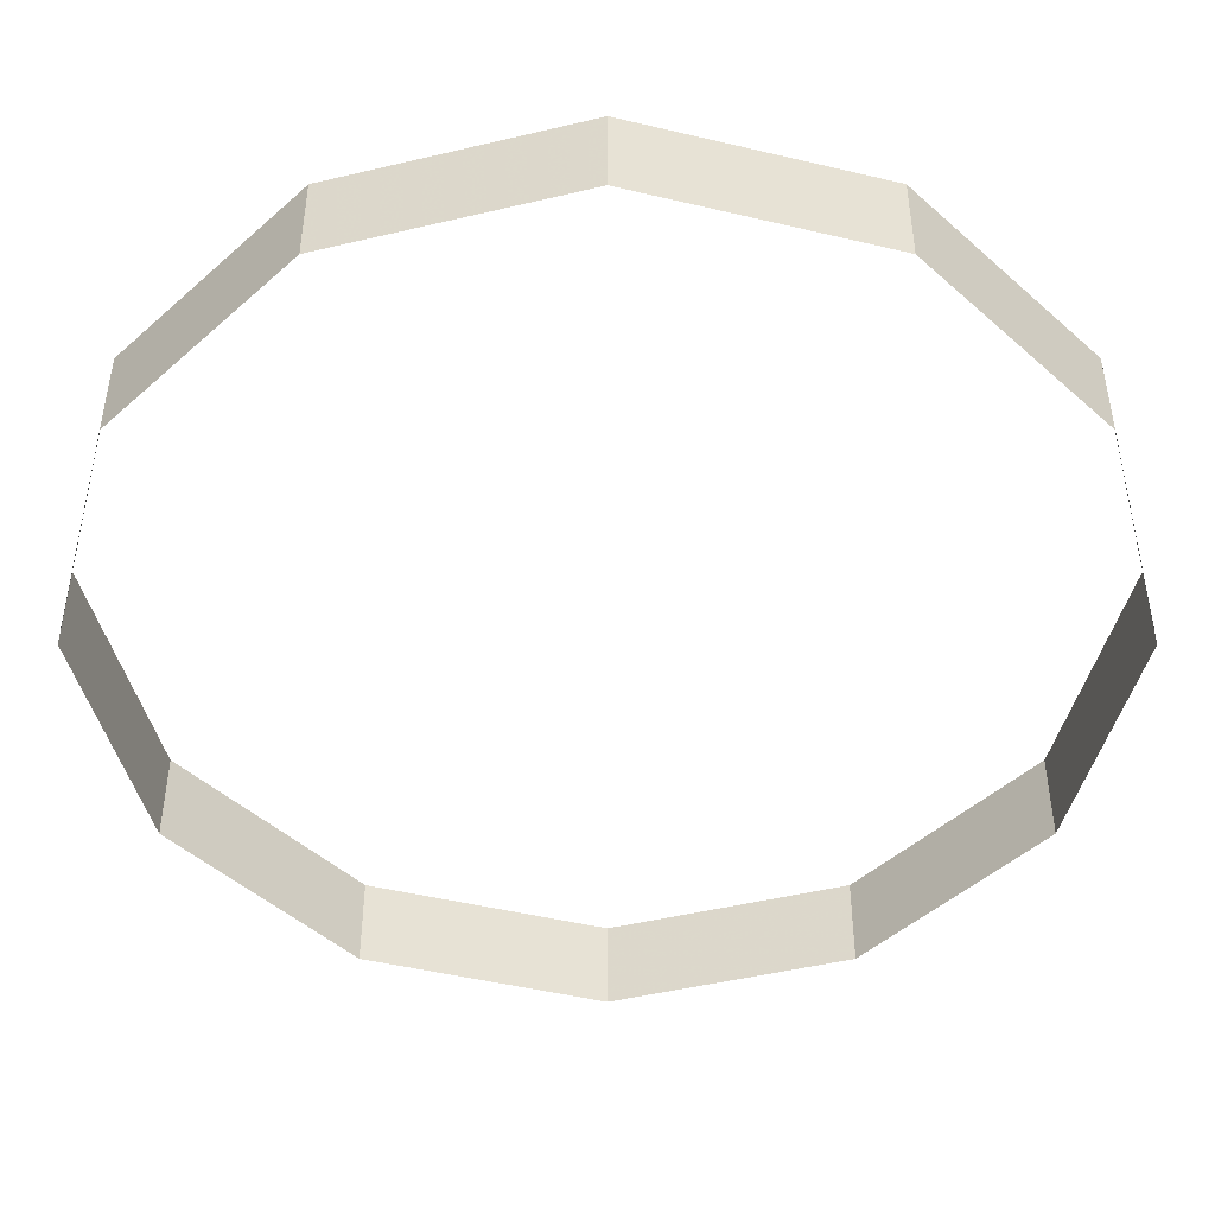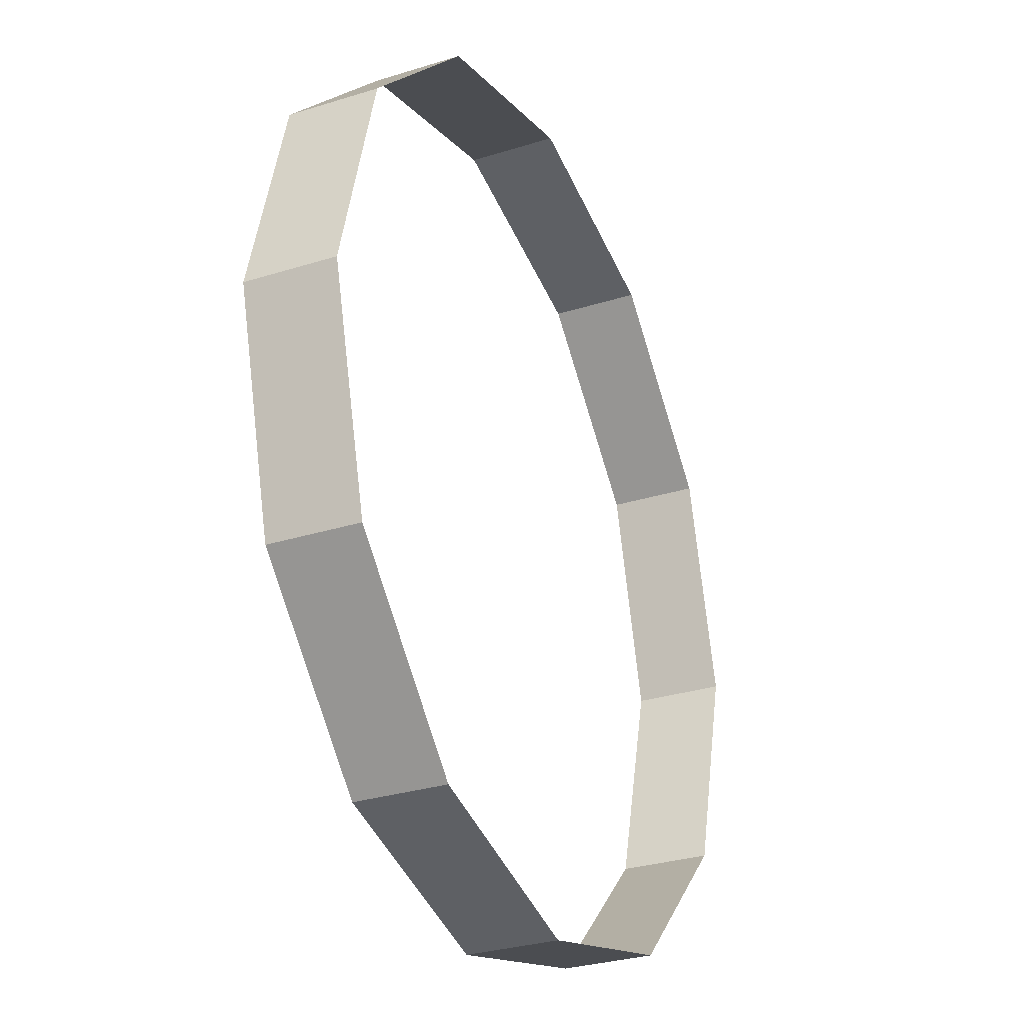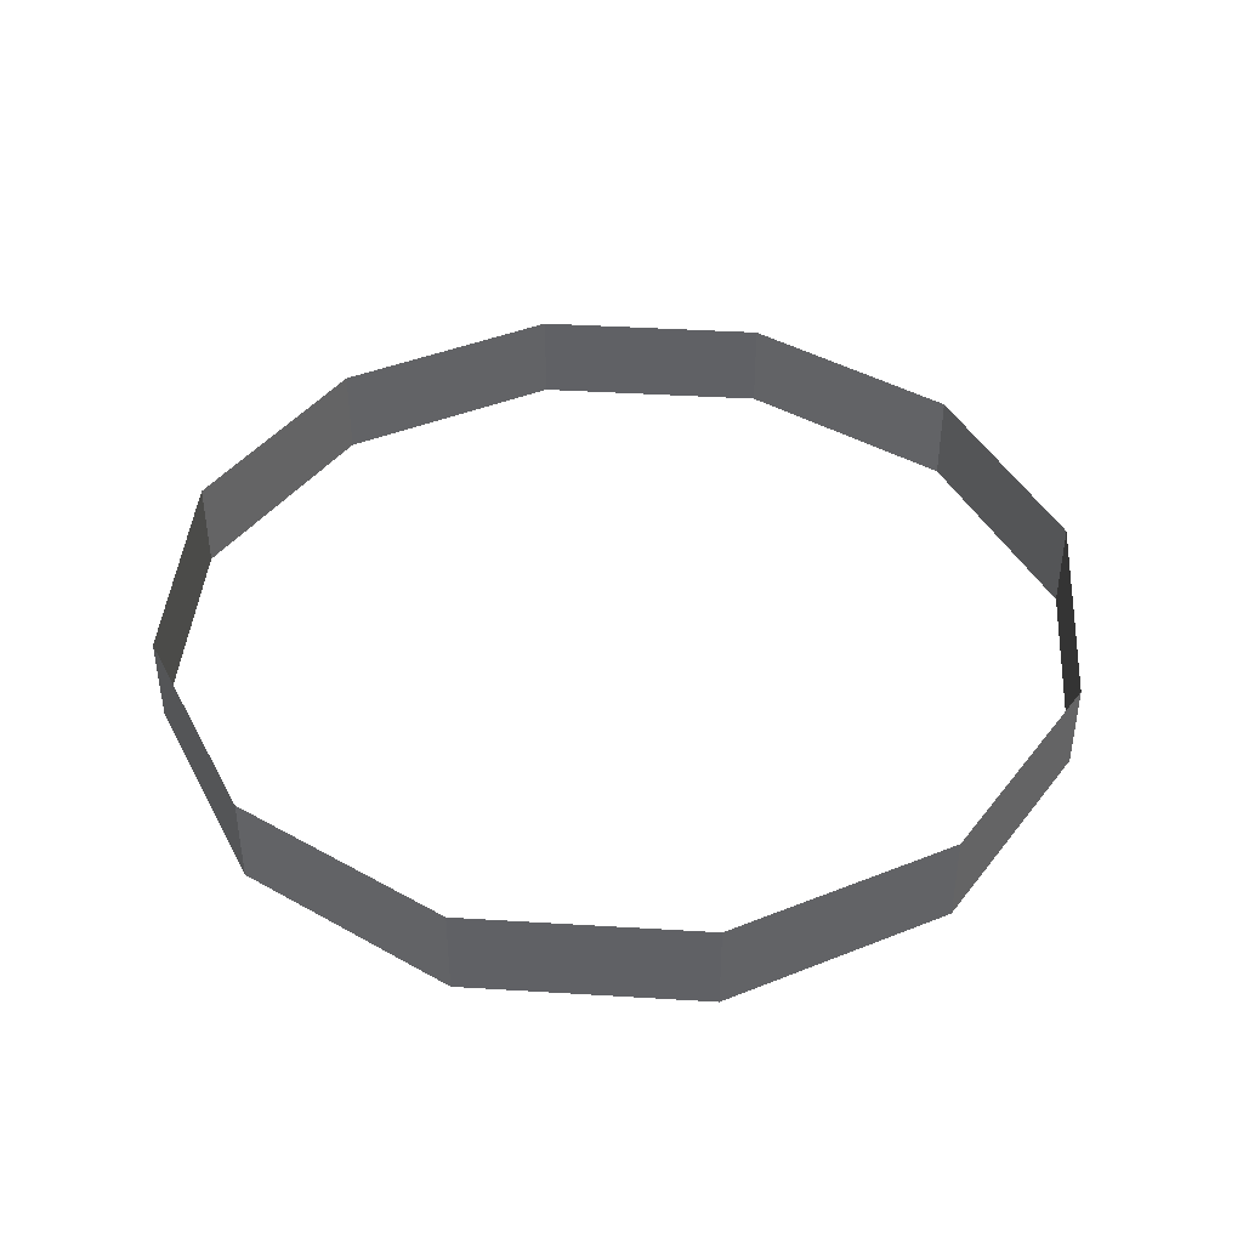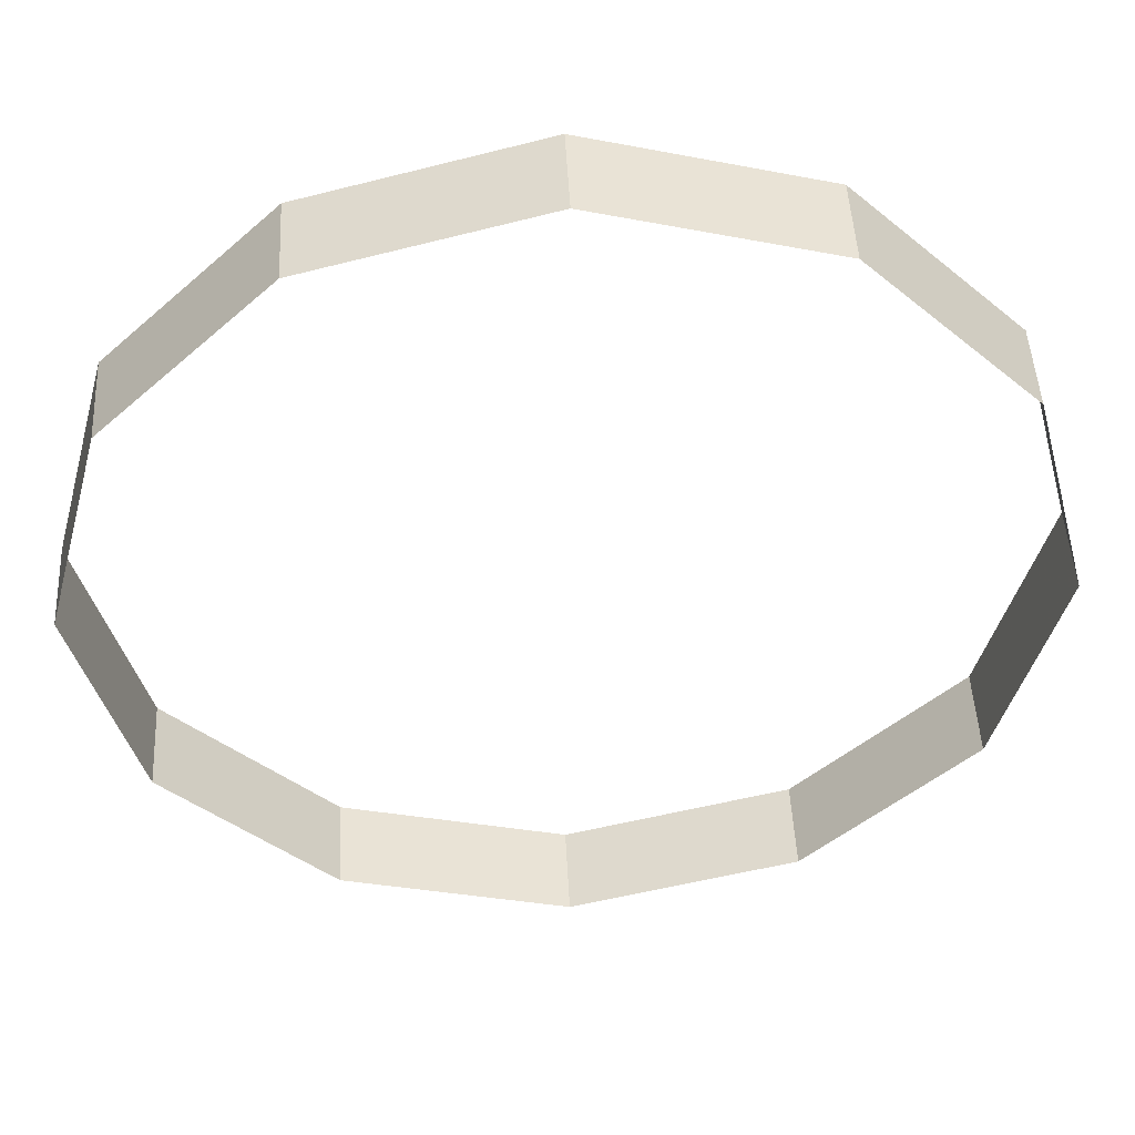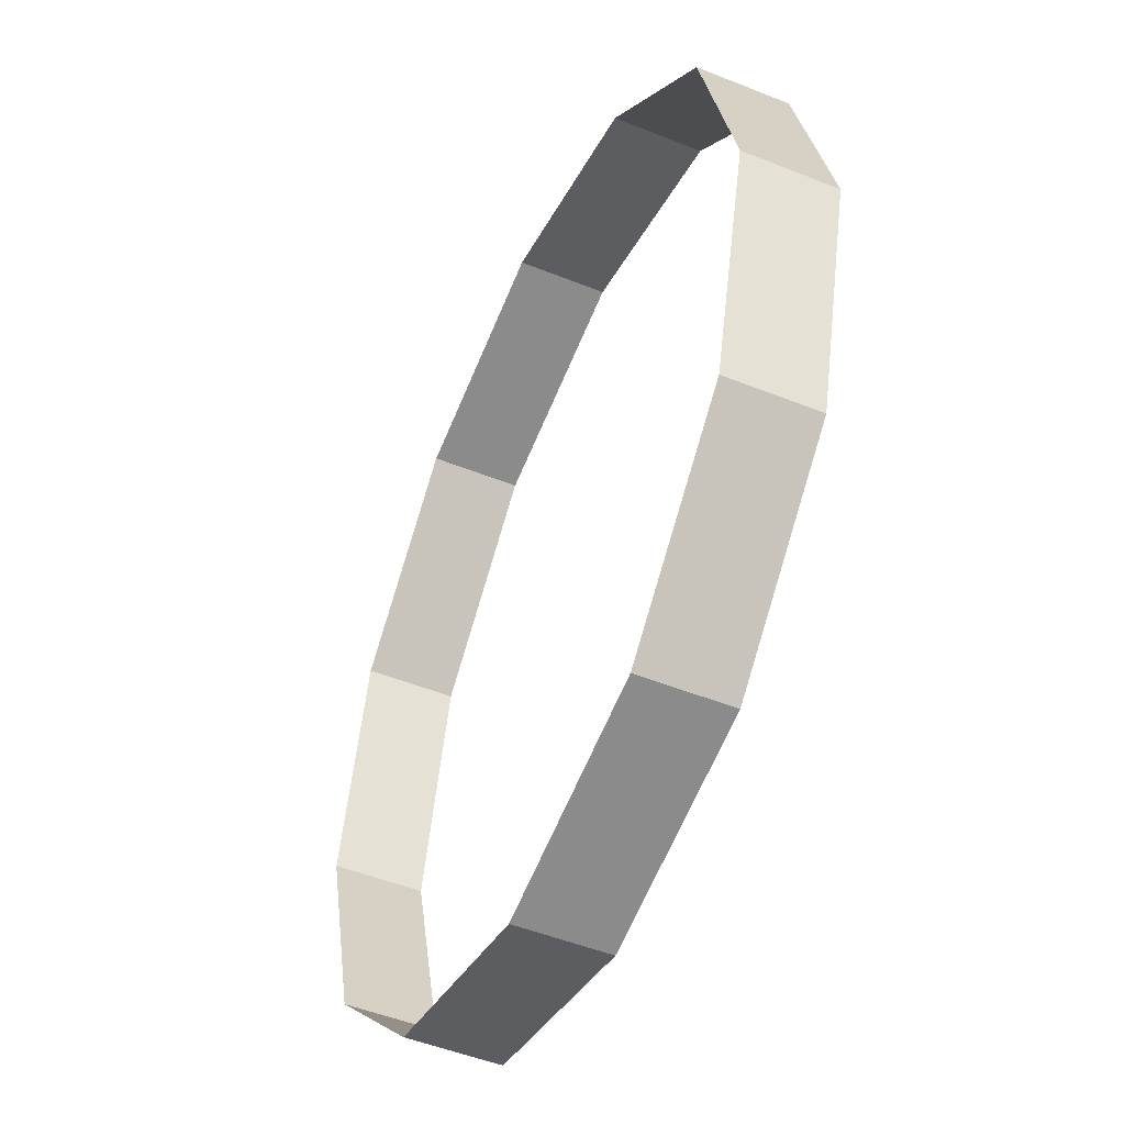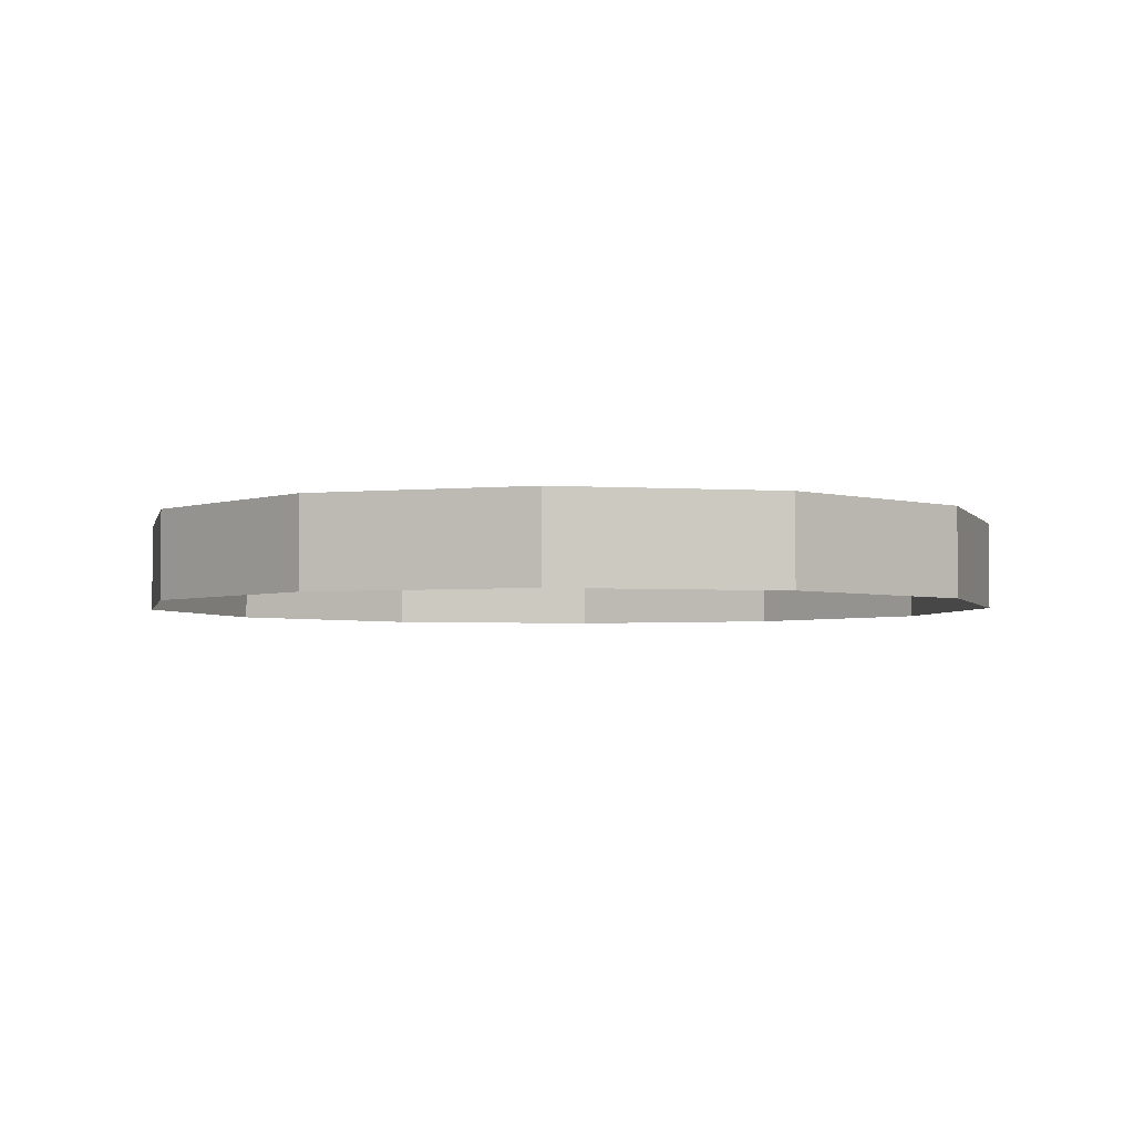
<metadata>
{"format":"obj","ext":"obj","renderer":"f3d","projection":"perspective","resolution":1024,"background":"white","views":[{"elev":42.3,"azim":-0.0,"up":"+Z"},{"elev":-30.0,"azim":-65.4,"up":"+Z"},{"elev":41.7,"azim":169.2,"up":"+Y"},{"elev":47.3,"azim":-2.9,"up":"+Z"},{"elev":-49.7,"azim":-113.9,"up":"+Z"},{"elev":-3.4,"azim":92.8,"up":"+Y"}]}
</metadata>
<code>
g Cylinder
v 0.433 -0.05 -0.25
v 0.5 -0.05 0
v 0.5 0.05 0
v 0.433 0.05 -0.25
v 0.25 -0.05 -0.433
v 0.25 0.05 -0.433
v -2.186e-08 -0.05 -0.5
v -2.186e-08 0.05 -0.5
v -0.25 -0.05 -0.433
v -0.25 0.05 -0.433
v -0.433 -0.05 -0.25
v -0.433 0.05 -0.25
v -0.5 -0.05 4.371e-08
v -0.5 0.05 4.371e-08
v -0.433 -0.05 0.25
v -0.433 0.05 0.25
v -0.25 -0.05 0.433
v -0.25 0.05 0.433
v 5.962e-09 -0.05 0.5
v 5.962e-09 0.05 0.5
v 0.25 -0.05 0.433
v 0.25 0.05 0.433
v 0.433 -0.05 0.25
v 0.433 0.05 0.25
v 0.5 -0.05 0
v 0.5 0.05 0
f 3 2 1
f 4 3 1
f 4 1 5
f 6 4 5
f 6 5 7
f 8 6 7
f 8 7 9
f 10 8 9
f 10 9 11
f 12 10 11
f 12 11 13
f 14 12 13
f 14 13 15
f 16 14 15
f 16 15 17
f 18 16 17
f 18 17 19
f 20 18 19
f 20 19 21
f 22 20 21
f 22 21 23
f 24 22 23
f 24 23 25
f 26 24 25

</code>
